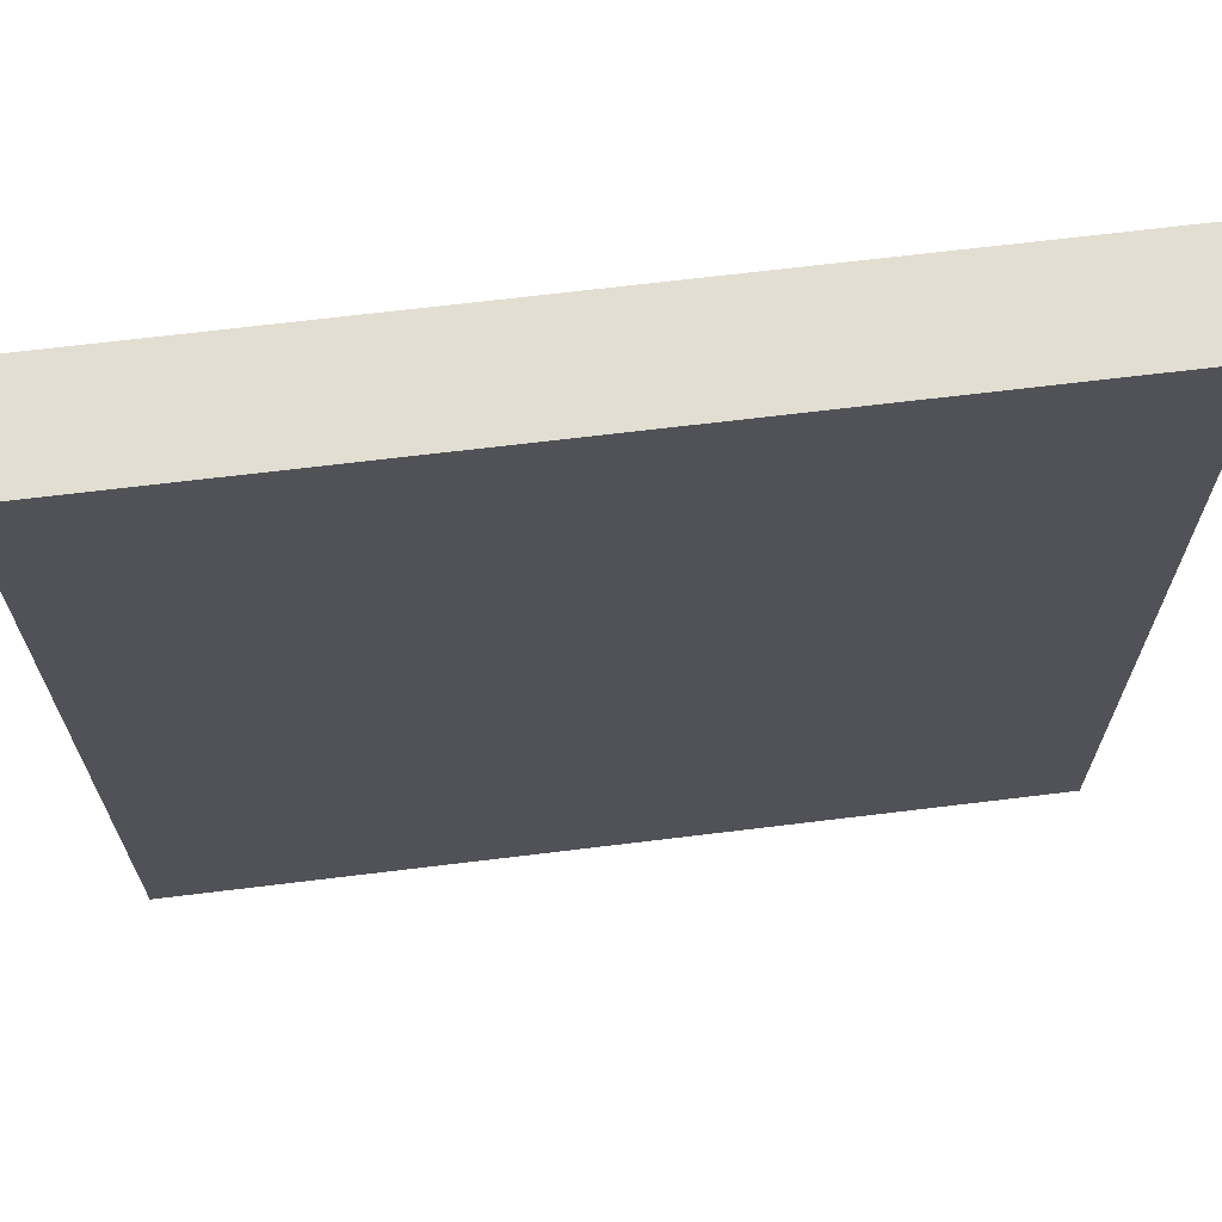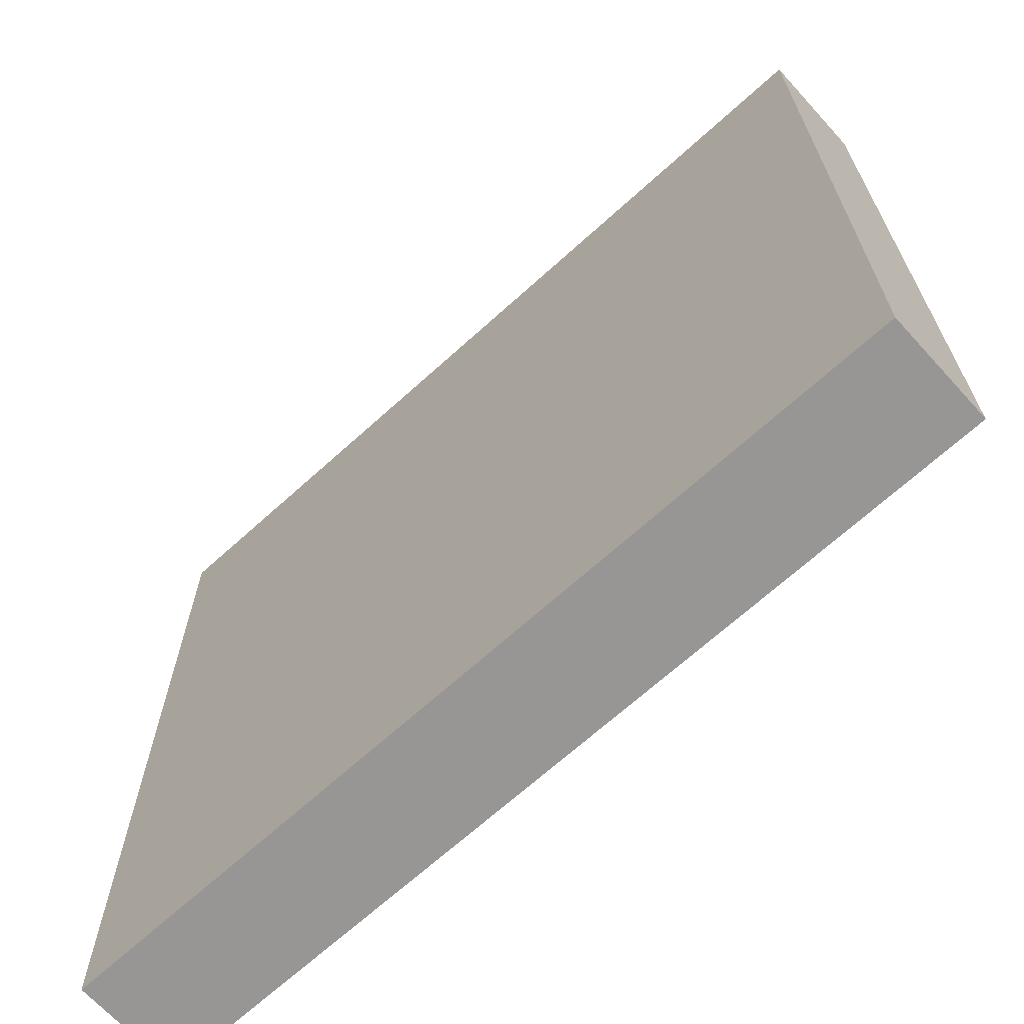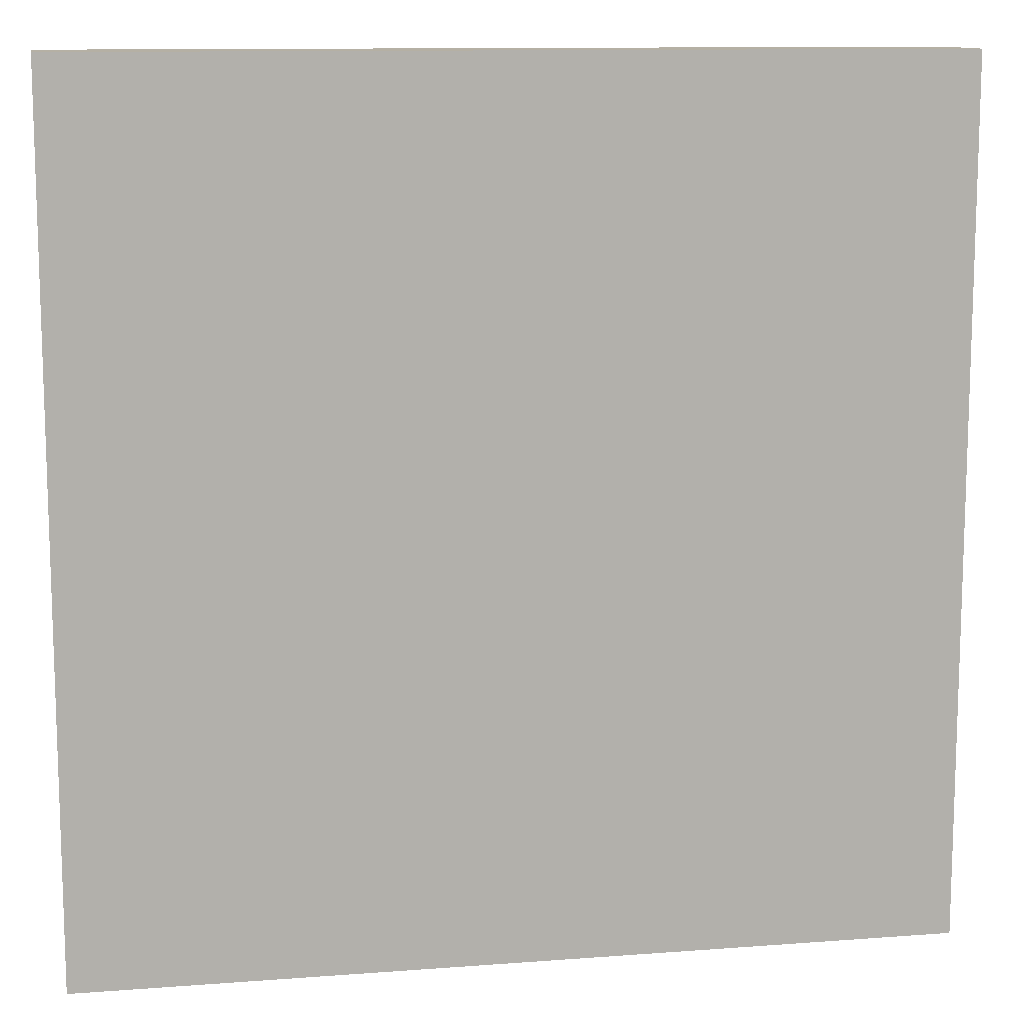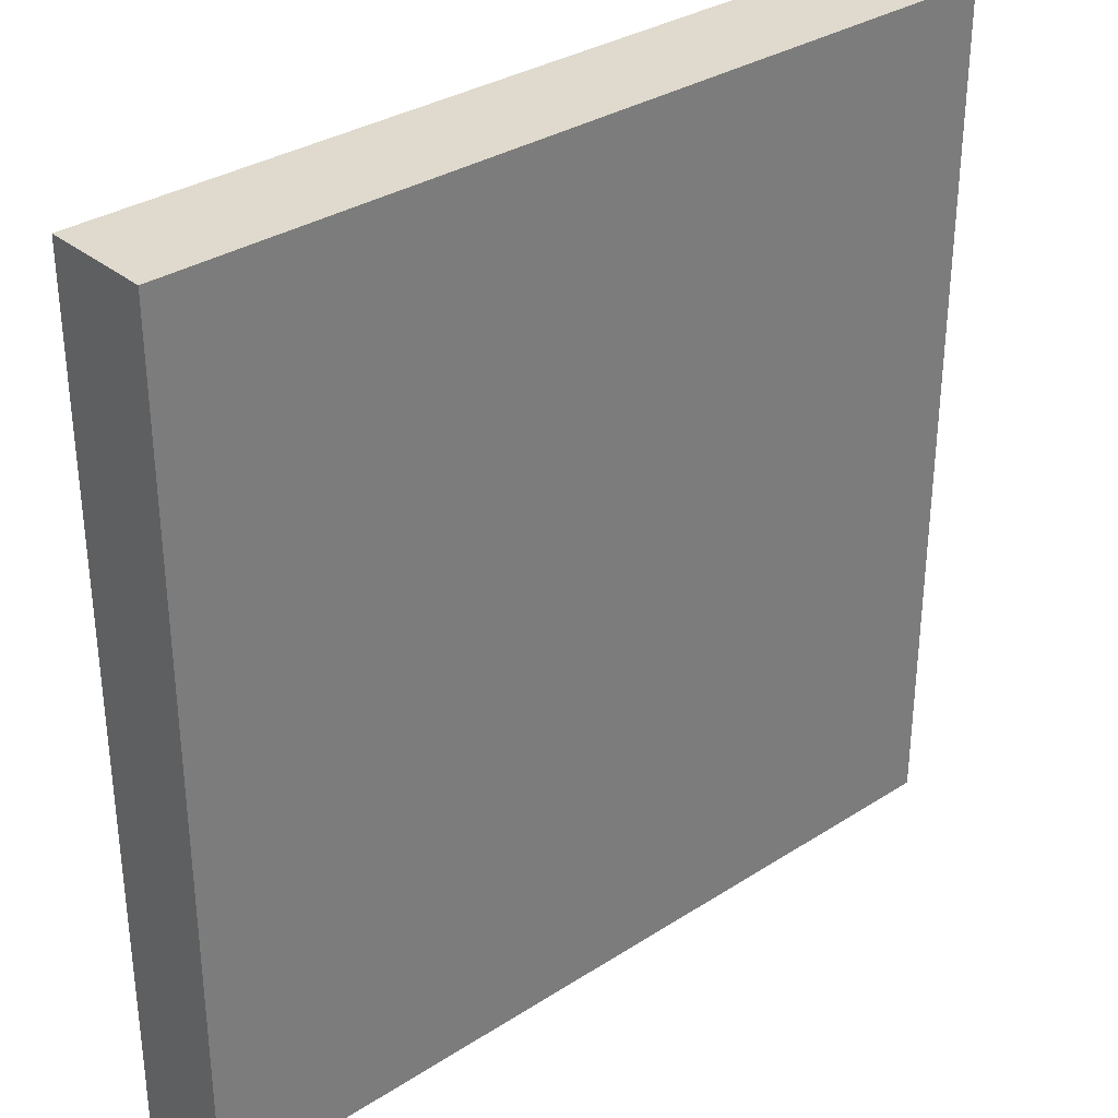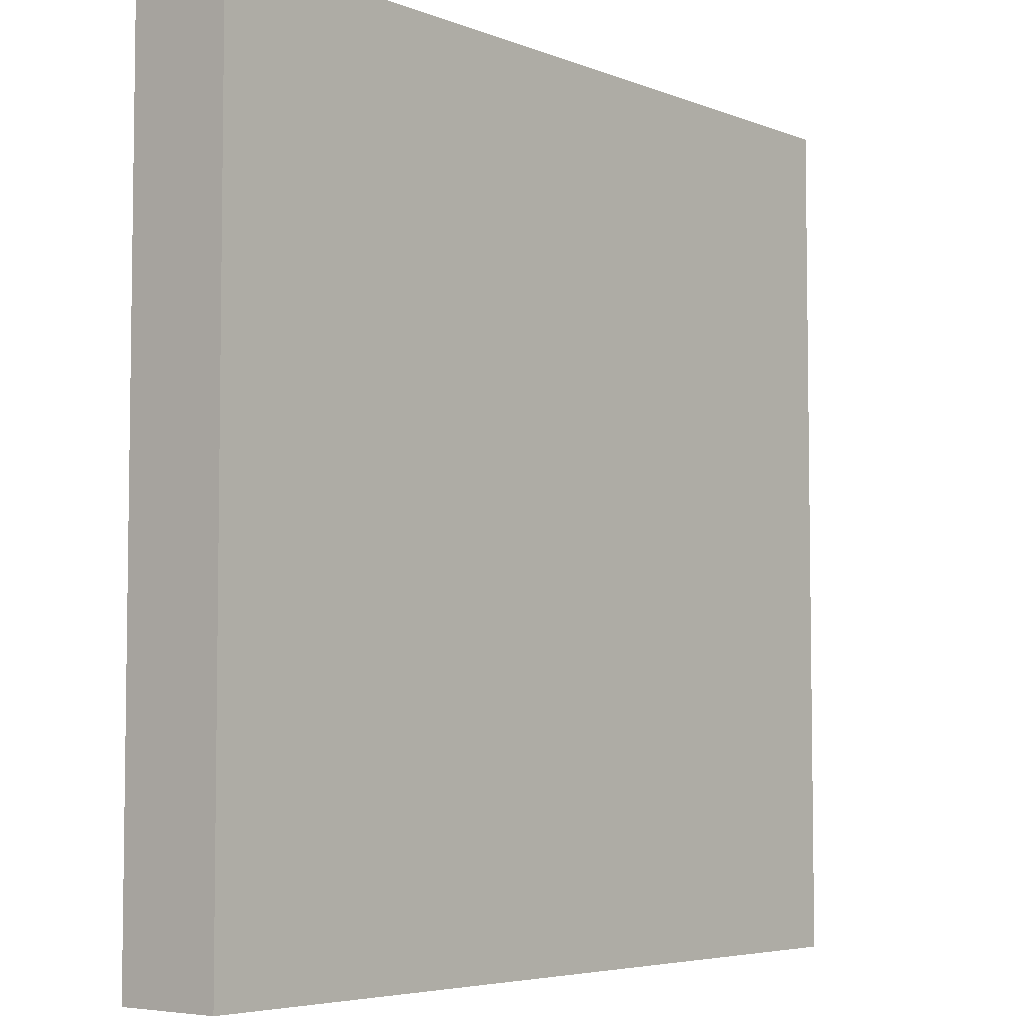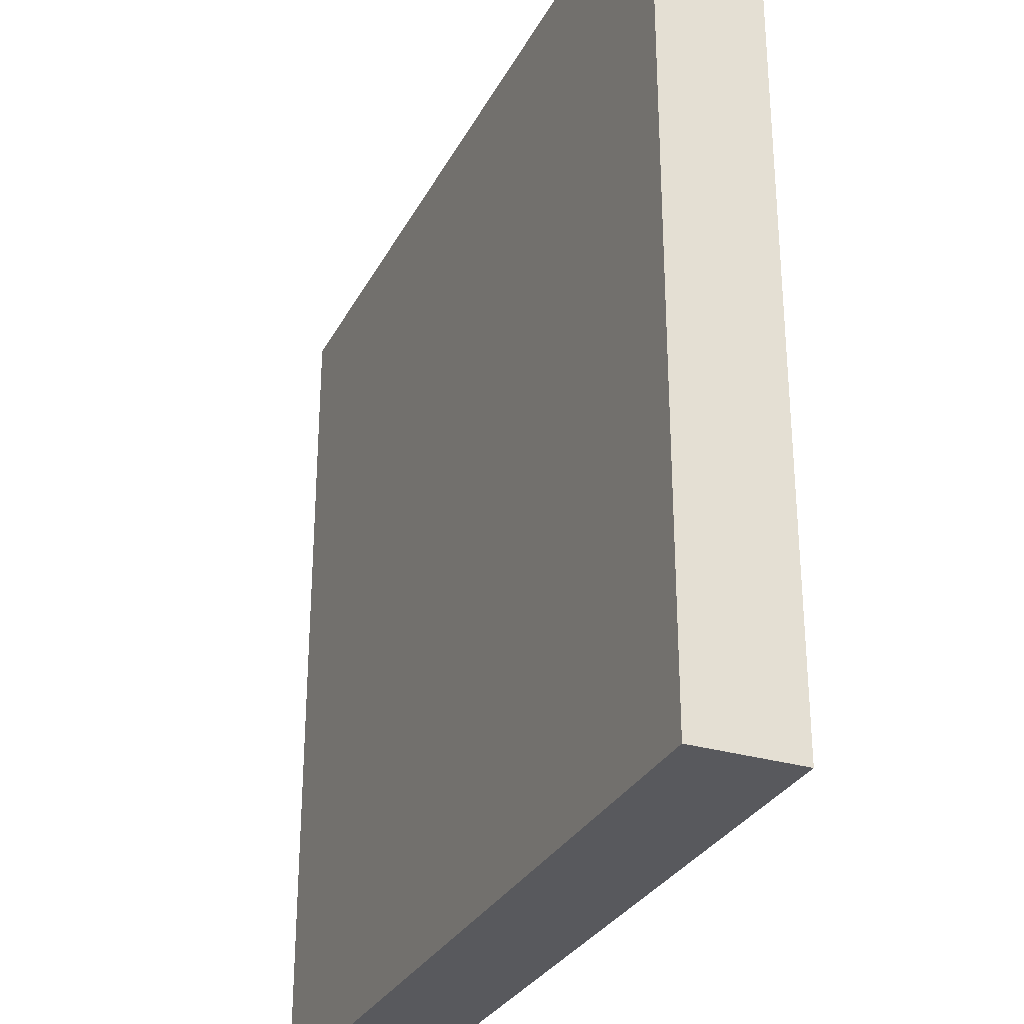
<metadata>
{"format":"obj","ext":"obj","renderer":"f3d","projection":"perspective","resolution":1024,"background":"white","views":[{"elev":67.4,"azim":-7.0,"up":"+Z"},{"elev":-67.9,"azim":-137.7,"up":"+Z"},{"elev":11.6,"azim":-10.4,"up":"+Z"},{"elev":32.7,"azim":138.4,"up":"+Z"},{"elev":-5.2,"azim":-50.2,"up":"+Z"},{"elev":-29.9,"azim":-113.4,"up":"+Z"}]}
</metadata>
<code>
g pb_Mesh-368068
v 3 -1 5
v -5 -1 5
v 3 0 5
v -5 0 5
v -5 -1 5
v -5 -1 -3
v -5 0 5
v -5 0 -3
v -5 -1 -3
v 3 -1 -3
v -5 0 -3
v 3 0 -3
v 3 -1 -3
v 3 -1 5
v 3 0 -3
v 3 0 5
v 3 0 5
v -5 0 5
v 3 0 -3
v -5 0 -3
v 3 -1 -3
v -5 -1 -3
v 3 -1 5
v -5 -1 5
g pb_Mesh-368068_0
f 3 2 1
f 3 4 2
f 7 6 5
f 7 8 6
f 11 10 9
f 11 12 10
f 15 14 13
f 15 16 14
f 19 18 17
f 19 20 18
f 23 22 21
f 23 24 22

</code>
